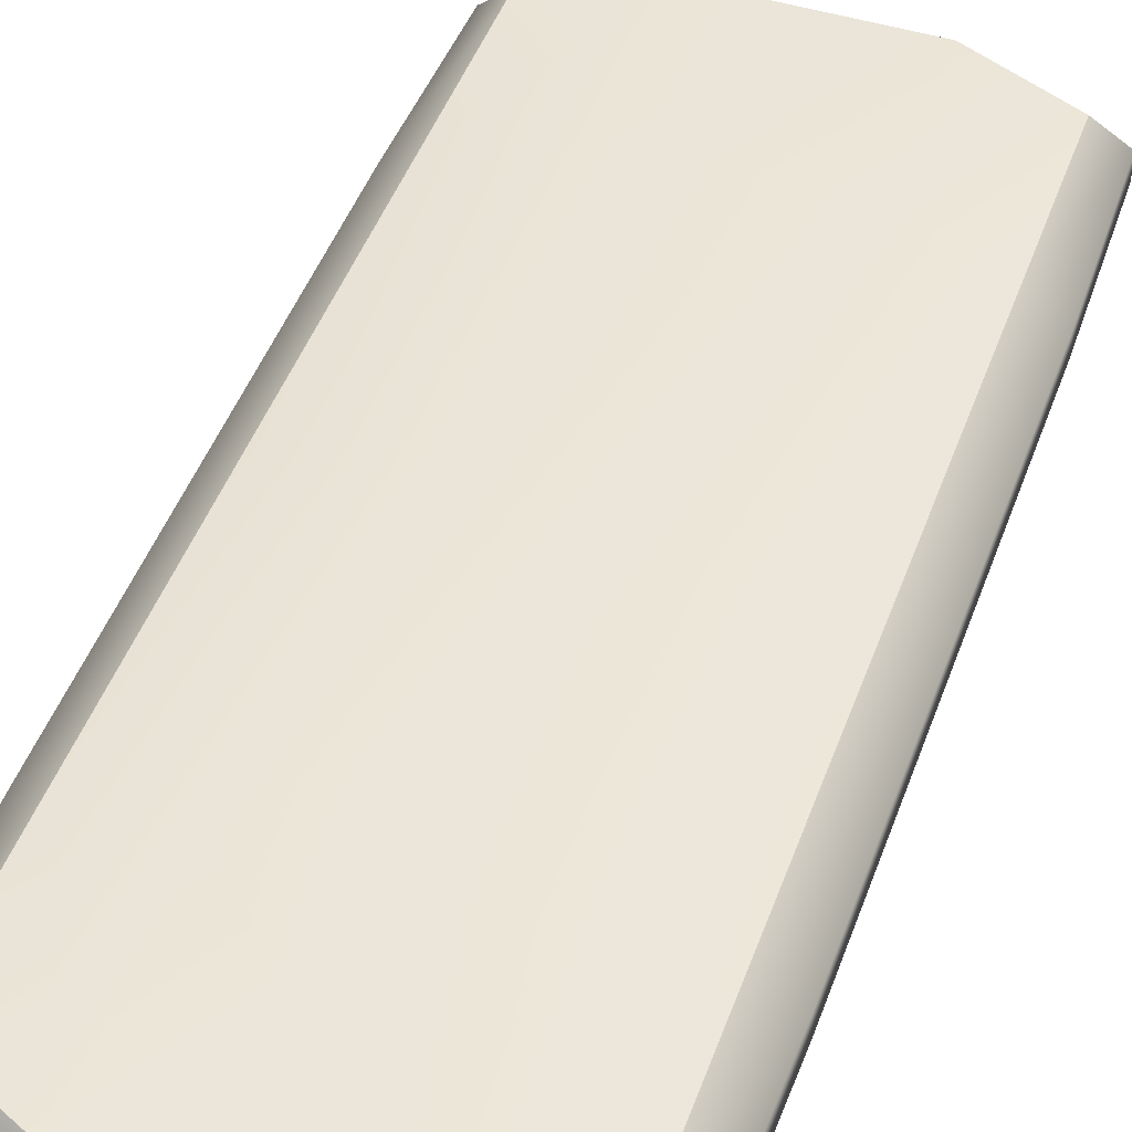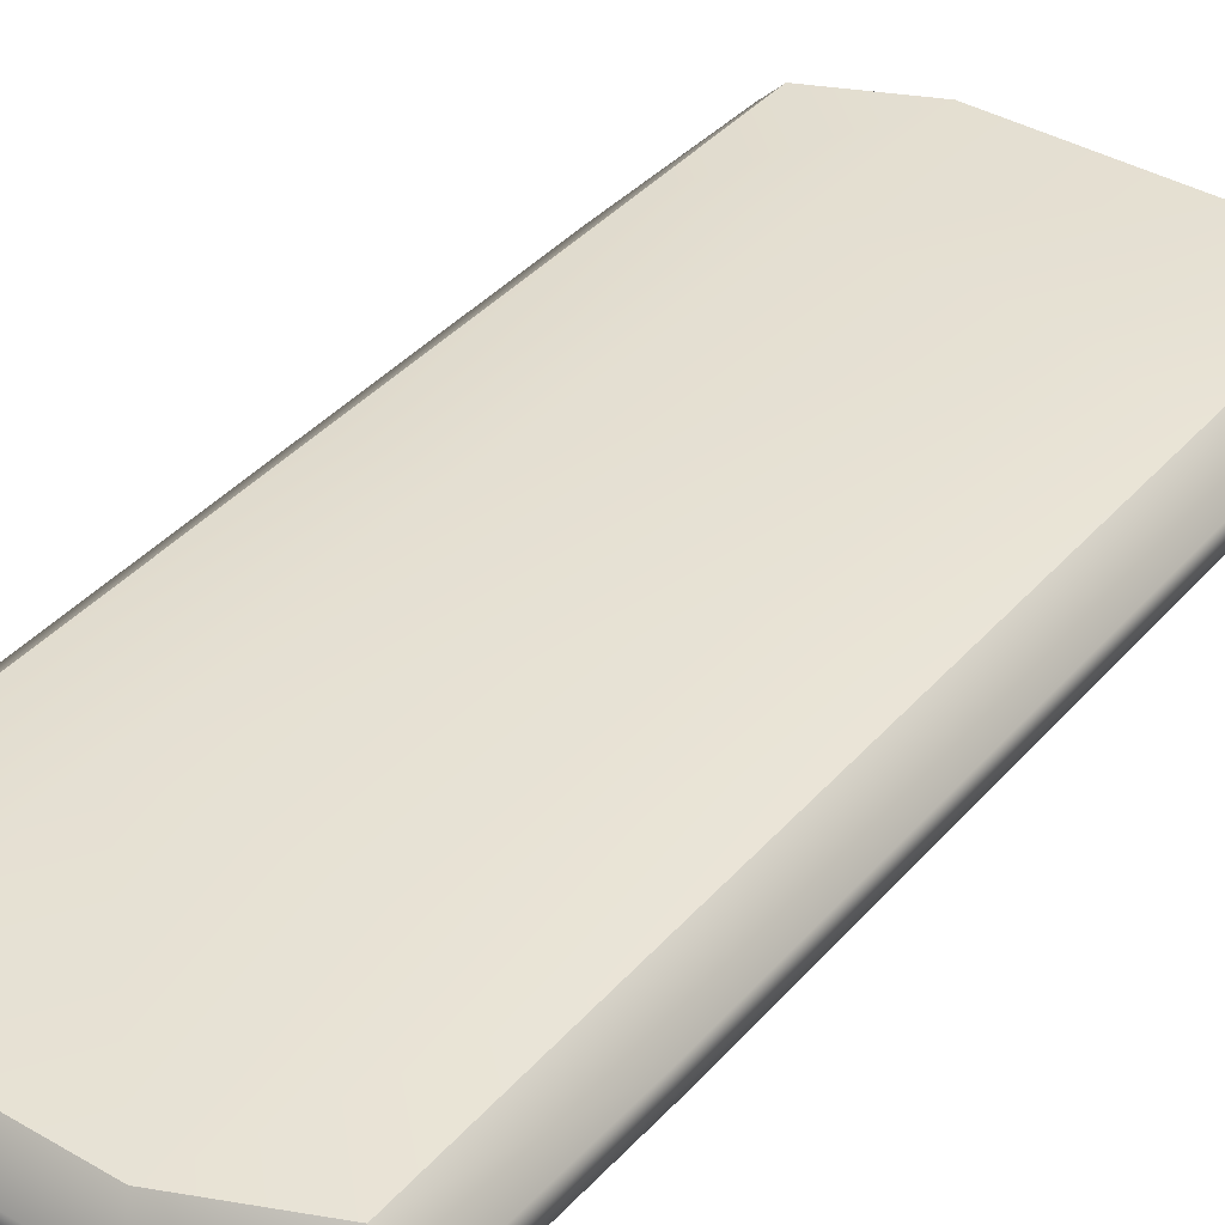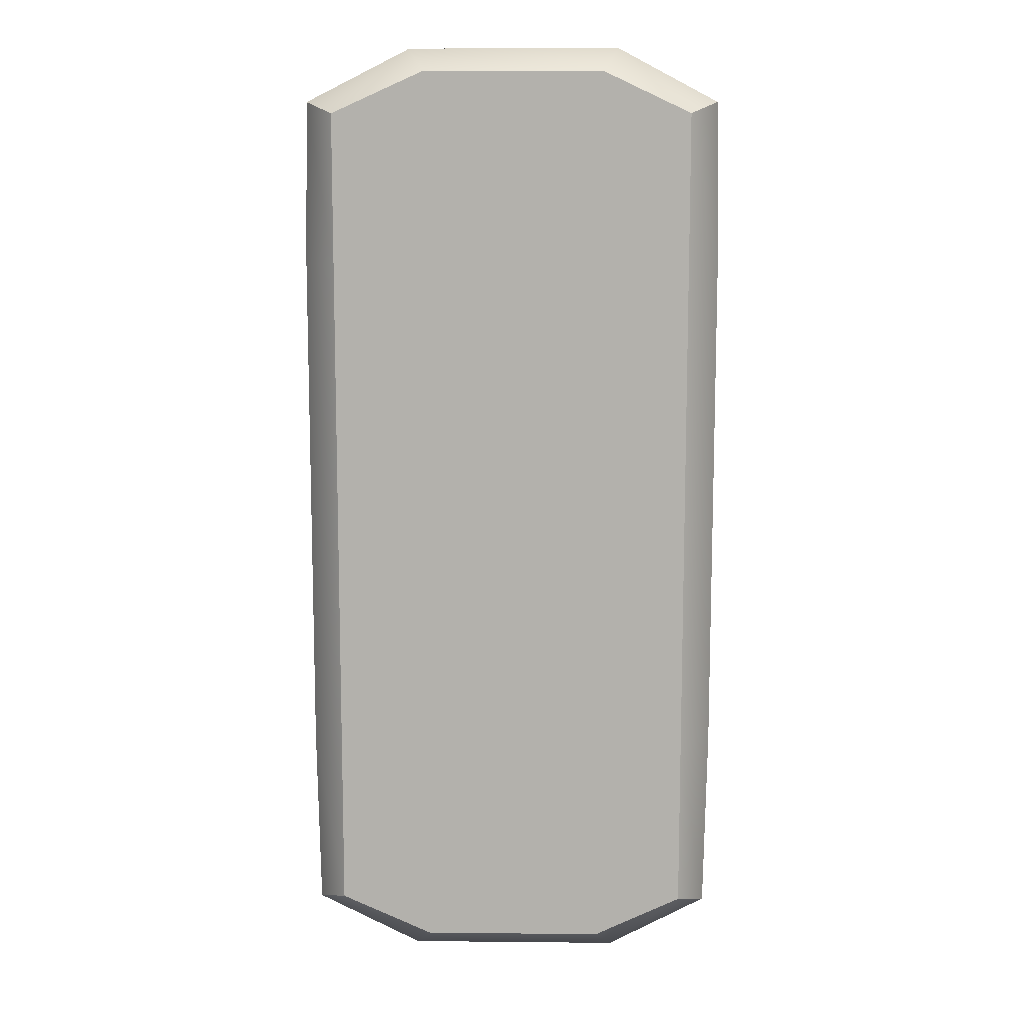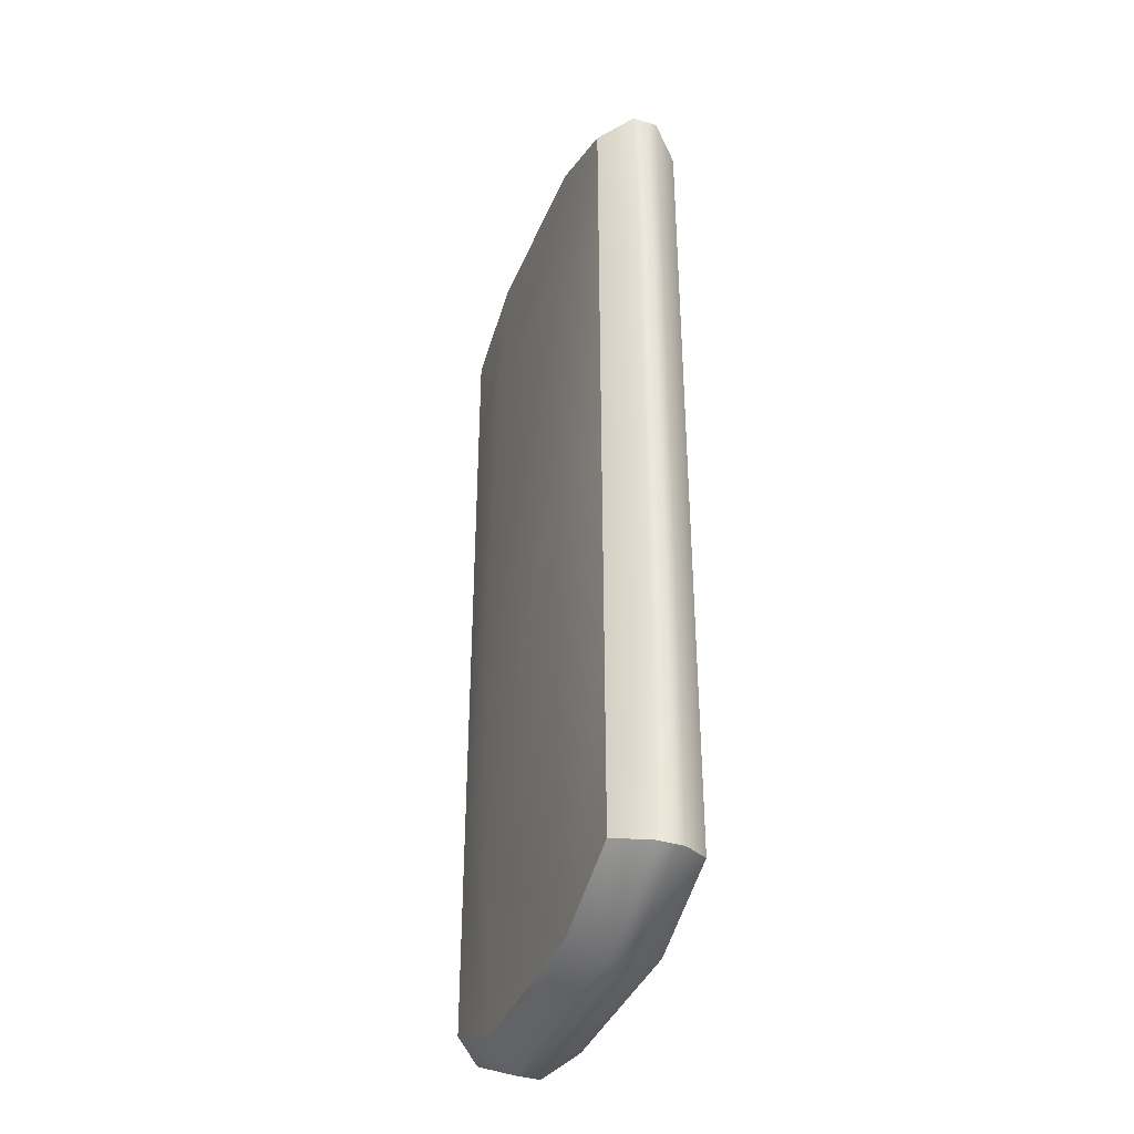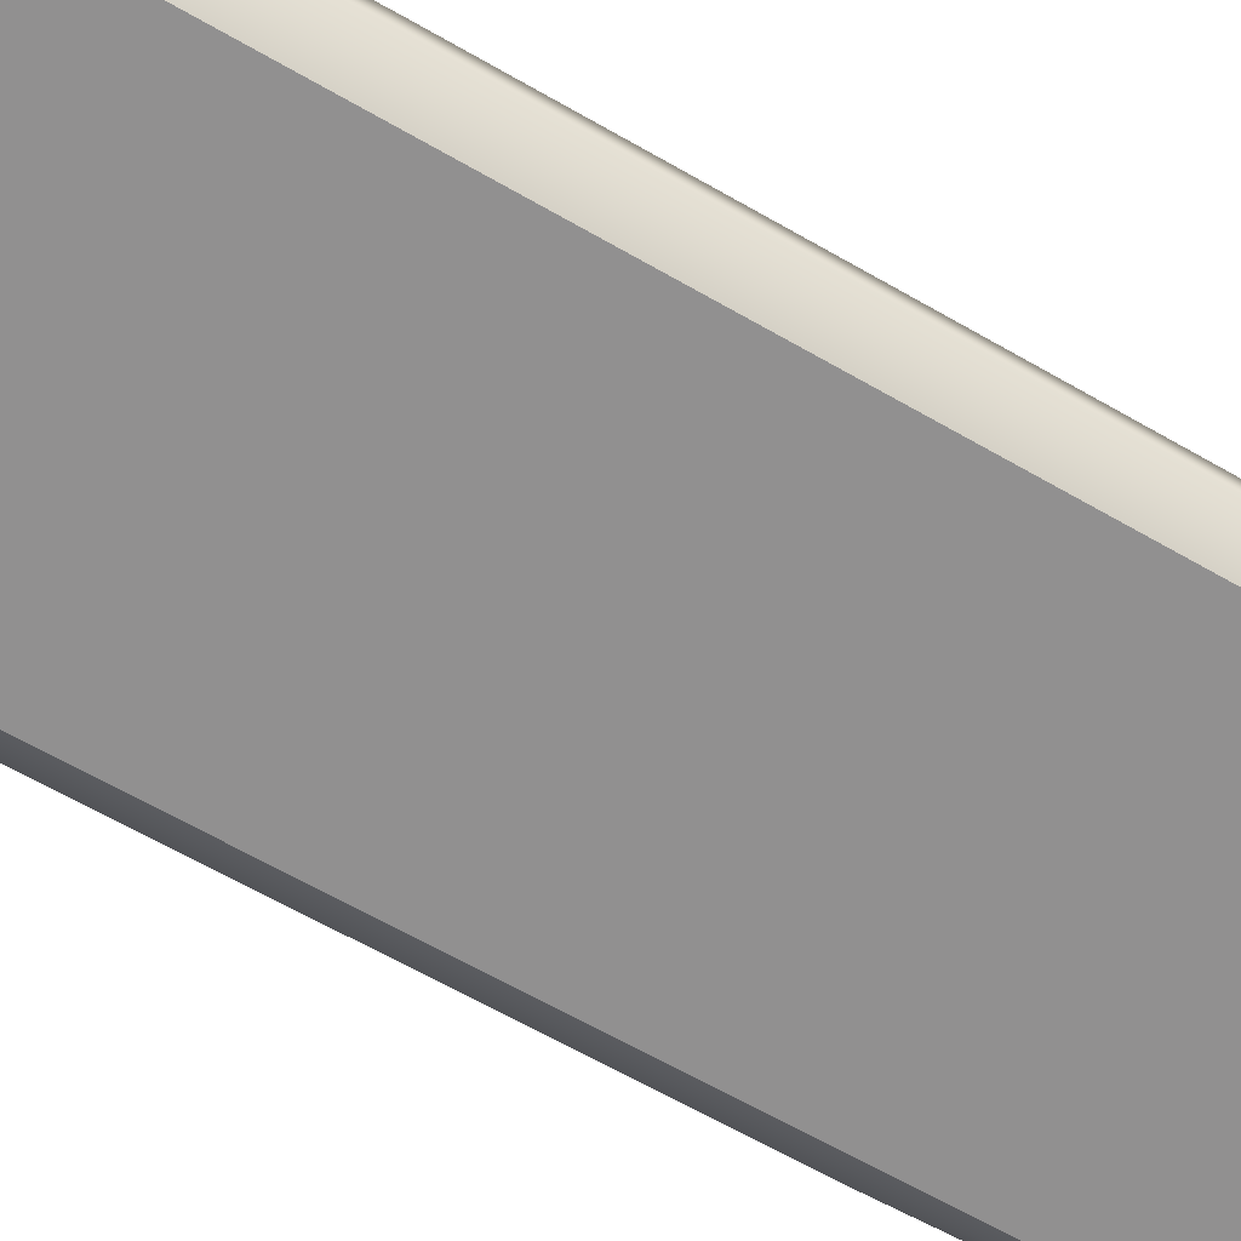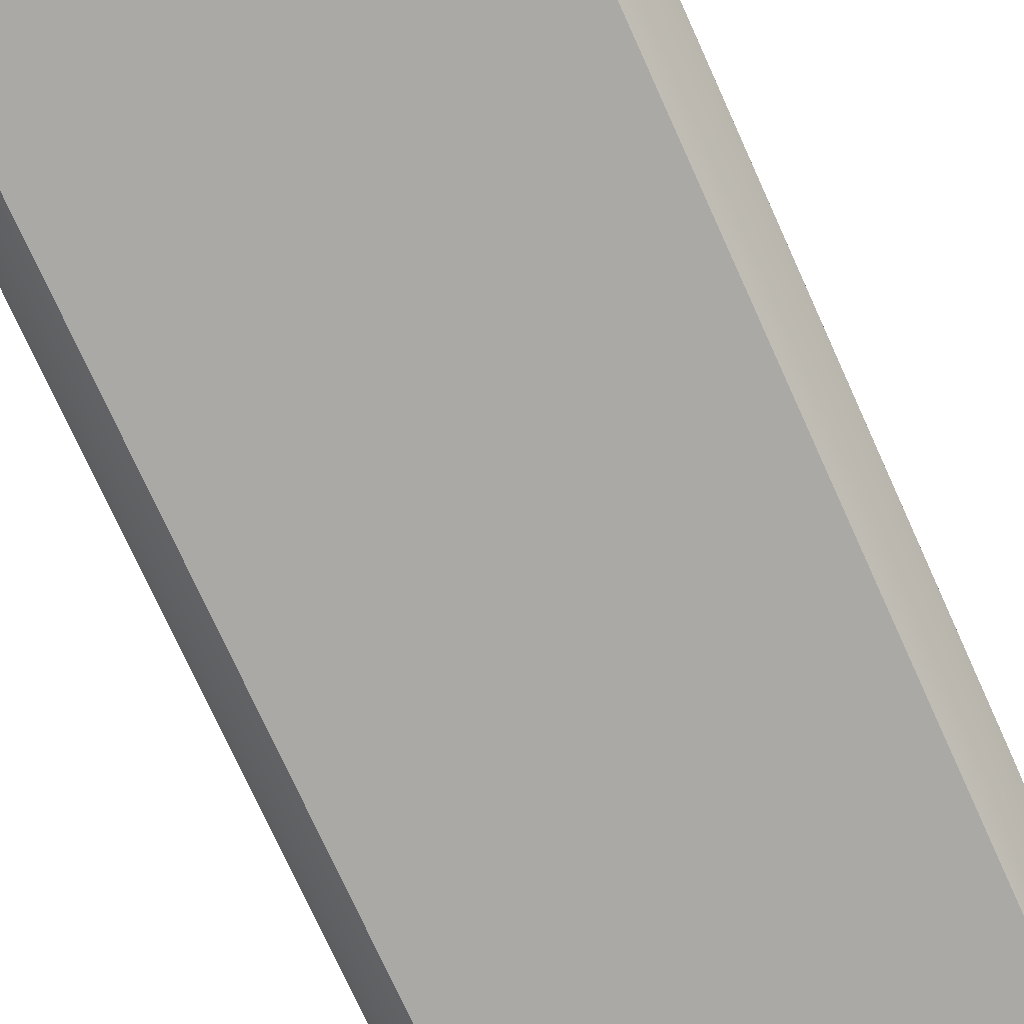
<metadata>
{"format":"obj","ext":"obj","renderer":"f3d","projection":"perspective","resolution":1024,"background":"white","views":[{"elev":46.6,"azim":-160.6,"up":"+Y"},{"elev":38.7,"azim":-143.8,"up":"+Y"},{"elev":10.8,"azim":1.4,"up":"+Z"},{"elev":-38.9,"azim":-110.9,"up":"+Z"},{"elev":-65.8,"azim":-119.9,"up":"+Y"},{"elev":-75.3,"azim":-155.6,"up":"+Y"}]}
</metadata>
<code>
g default
v -0.5819 -0.1549 1.339
v 0.5819 -0.1549 1.339
v -0.5819 0.1157 1.339
v 0.5819 0.1157 1.339
v -0.5819 0.1157 -1.339
v 0.5819 0.1157 -1.339
v -0.5819 -0.1549 -1.339
v 0.5819 -0.1549 -1.339
v -0.5819 0.1157 -0.7853
v -0.5819 -0.1549 -0.7853
v 0.5819 -0.1549 -0.7853
v 0.5819 0.1157 -0.7853
v -0.5819 0.1157 0.8535
v -0.5819 -0.1549 0.8535
v 0.5819 -0.1549 0.8535
v 0.5819 0.1157 0.8535
v -0.5819 0.1157 -0.0179
v -0.5819 -0.1549 -0.0179
v 0.5819 -0.1549 -0.0179
v 0.5819 0.1157 -0.0179
v -0.6728 0.0227 1.377
v -0.6839 0.02182 0.8535
v -0.6839 0.02182 -0.0179
v -0.6839 0.02182 -0.7853
v -0.6728 0.0227 -1.377
v 0.6728 0.0227 -1.377
v 0.6839 0.02182 -0.7853
v 0.6839 0.02182 -0.0179
v 0.6839 0.02182 0.8535
v 0.6728 0.0227 1.377
v -0.6728 -0.05679 1.377
v -0.6839 -0.05591 0.8535
v -0.6839 -0.05591 -0.0179
v -0.6839 -0.05591 -0.7853
v -0.6728 -0.05679 -1.377
v 0.6728 -0.05679 -1.377
v 0.6839 -0.05591 -0.7853
v 0.6839 -0.05591 -0.0179
v 0.6839 -0.05591 0.8535
v 0.6728 -0.05679 1.377
v -0.2839 0.1402 -0.8638
v -0.2839 0.1549 -0.01969
v -0.2839 0.1402 0.9387
v -0.2839 0.1157 1.473
v -0.3337 0.02182 1.547
v -0.3337 -0.05591 1.547
v -0.2839 -0.1549 1.473
v -0.2839 -0.1549 0.9387
v -0.2839 -0.1549 -0.01969
v -0.2839 -0.1549 -0.8638
v -0.2839 -0.1549 -1.473
v -0.3337 -0.05591 -1.547
v -0.3337 0.02182 -1.547
v -0.2839 0.1157 -1.473
v 0.297 0.1402 -0.8638
v 0.297 0.1549 -0.01969
v 0.297 0.1402 0.9387
v 0.297 0.1157 1.473
v 0.3491 0.02182 1.547
v 0.3491 -0.05591 1.547
v 0.297 -0.1549 1.473
v 0.297 -0.1549 0.9387
v 0.297 -0.1549 -0.01969
v 0.297 -0.1549 -0.8638
v 0.297 -0.1549 -1.473
v 0.3491 -0.05591 -1.547
v 0.3491 0.02182 -1.547
v 0.297 0.1157 -1.473
g pCube11
f 60 61 2 40
f 58 4 16 57
f 8 65 66 36
f 62 15 2 61
f 2 15 39 40
f 14 1 31 32
f 7 10 34 35
f 65 8 11 64
f 11 8 36 37
f 68 55 12 6
f 18 14 32 33
f 63 19 15 62
f 15 19 38 39
f 57 16 20 56
f 10 18 33 34
f 64 11 19 63
f 19 11 37 38
f 56 20 12 55
f 13 22 21 3
f 17 23 22 13
f 9 24 23 17
f 5 25 24 9
f 6 26 67 68
f 12 27 26 6
f 20 28 27 12
f 16 29 28 20
f 4 30 29 16
f 58 59 30 4
f 32 31 21 22
f 33 32 22 23
f 34 33 23 24
f 35 34 24 25
f 67 26 36 66
f 27 37 36 26
f 28 38 37 27
f 29 39 38 28
f 40 39 29 30
f 60 40 30 59
f 17 42 41 9
f 13 43 42 17
f 3 44 43 13
f 3 21 45 44
f 31 46 45 21
f 1 47 46 31
f 14 48 47 1
f 18 49 48 14
f 10 50 49 18
f 7 51 50 10
f 51 7 35 52
f 25 53 52 35
f 53 25 5 54
f 9 41 54 5
f 42 56 55 41
f 43 57 56 42
f 44 58 57 43
f 44 45 59 58
f 46 60 59 45
f 46 47 61 60
f 48 62 61 47
f 49 63 62 48
f 50 64 63 49
f 51 65 64 50
f 65 51 52 66
f 53 67 66 52
f 67 53 54 68
f 54 41 55 68

</code>
